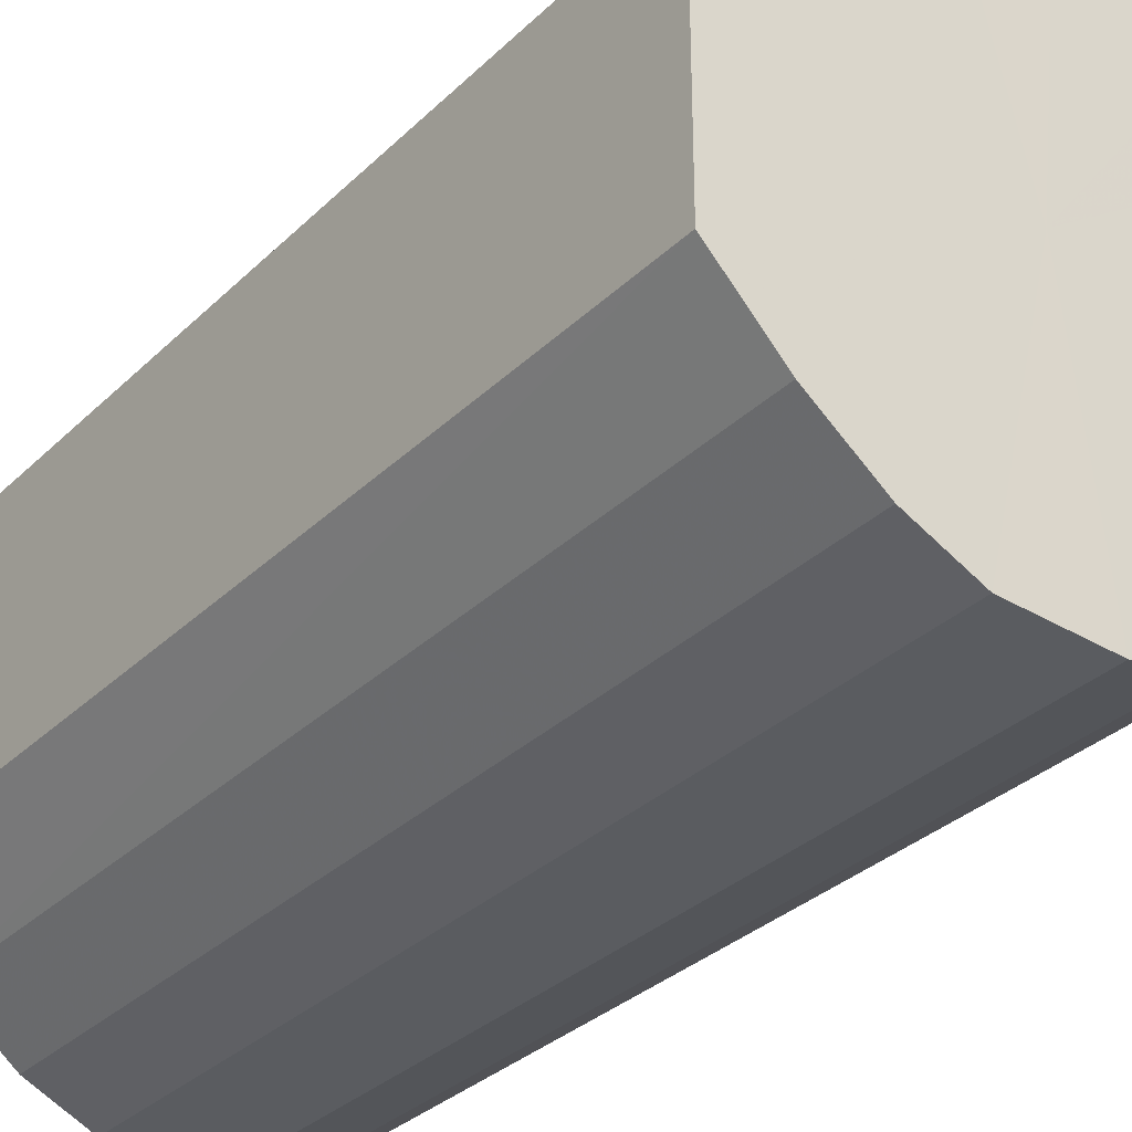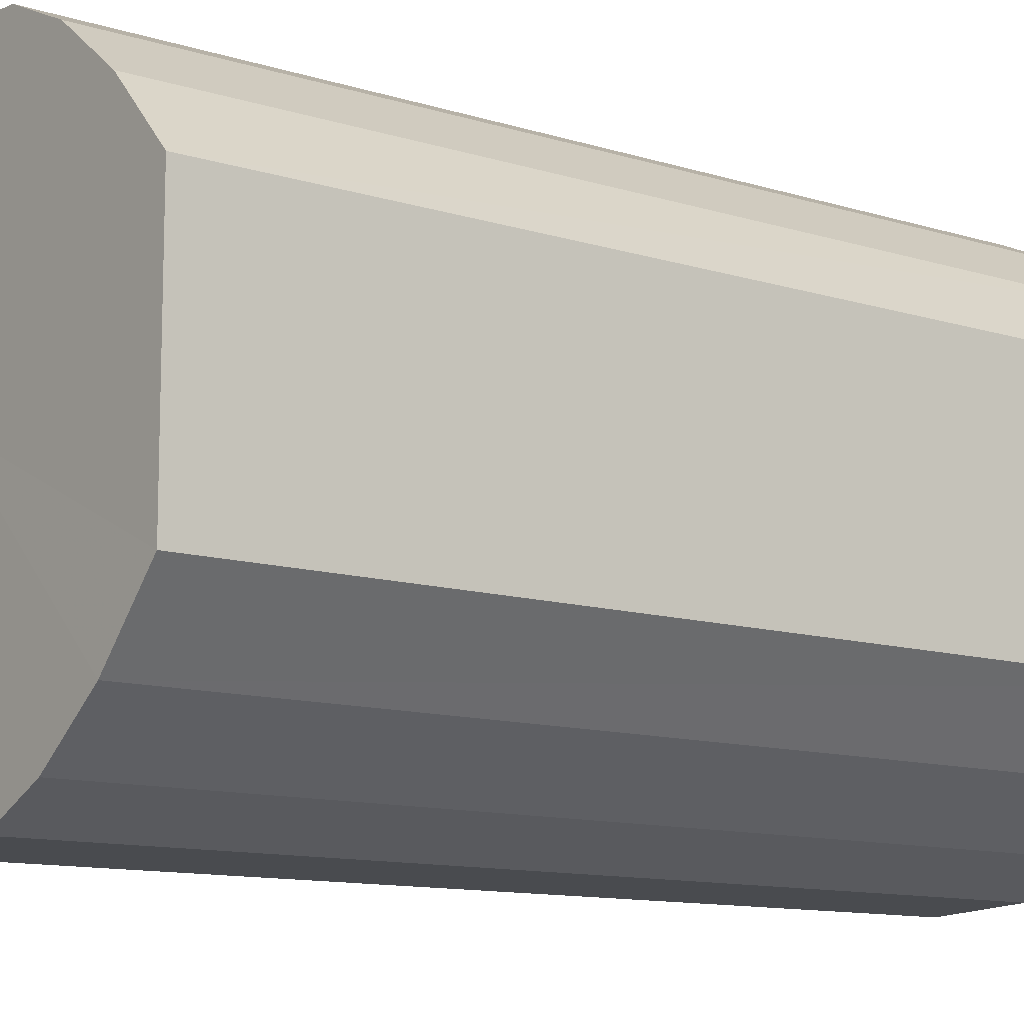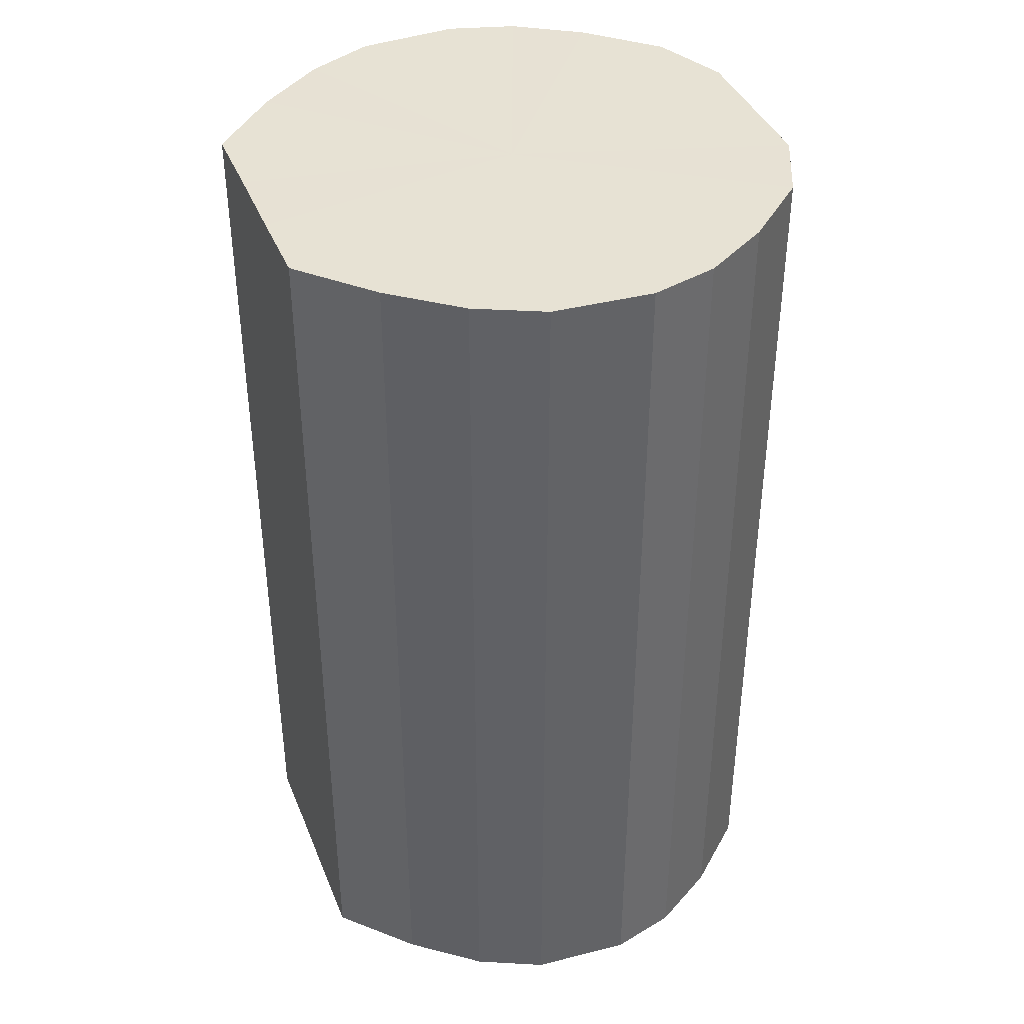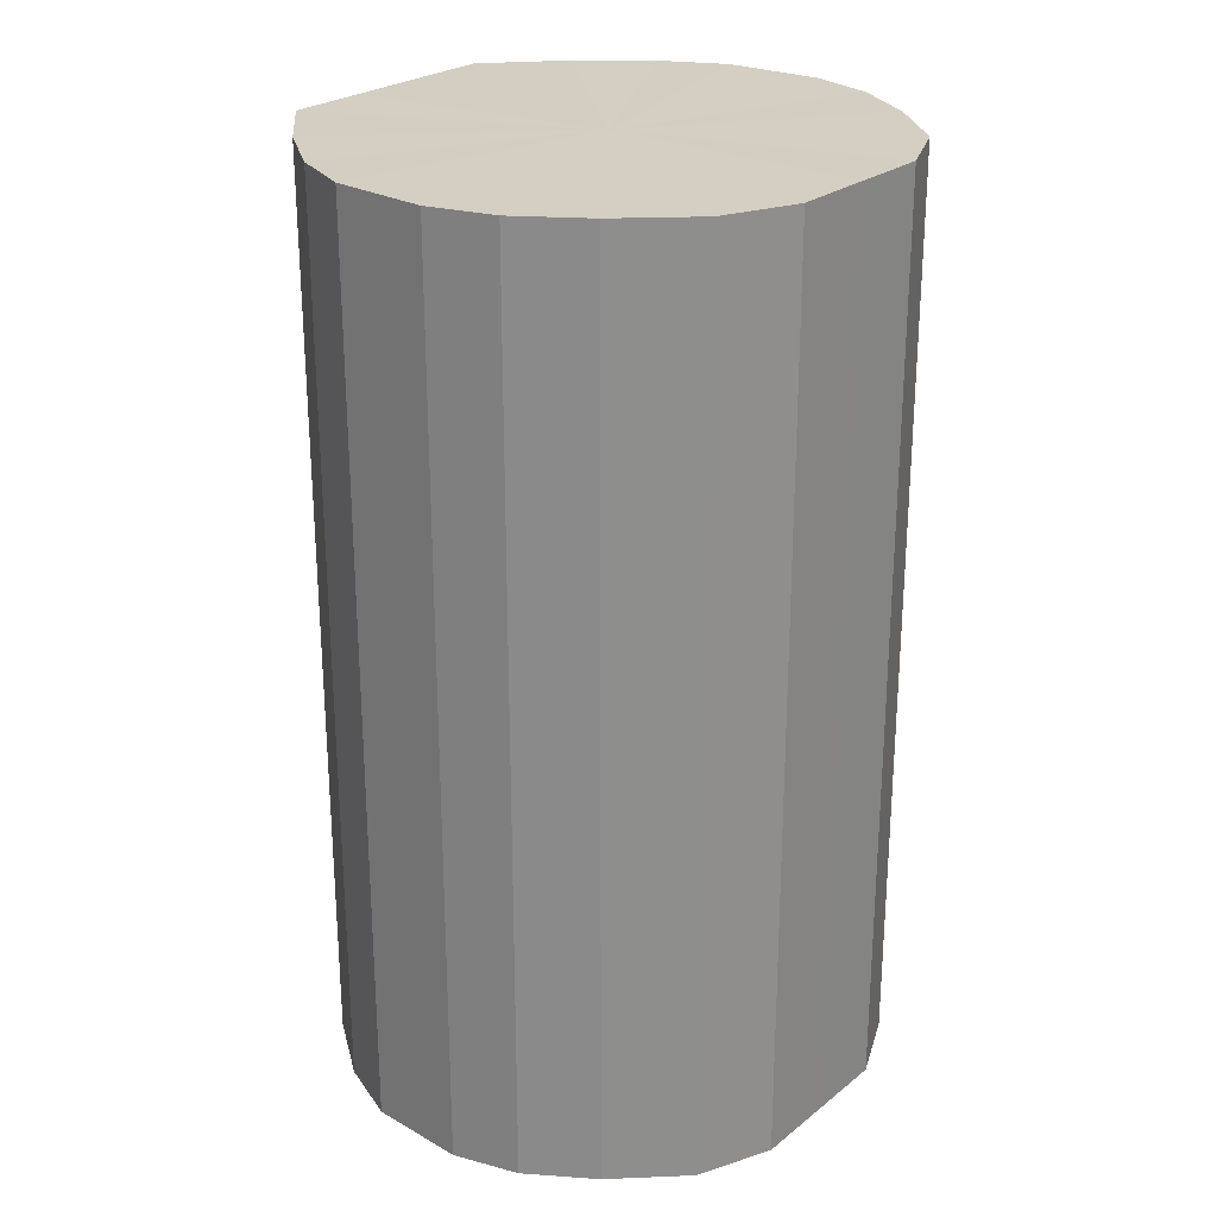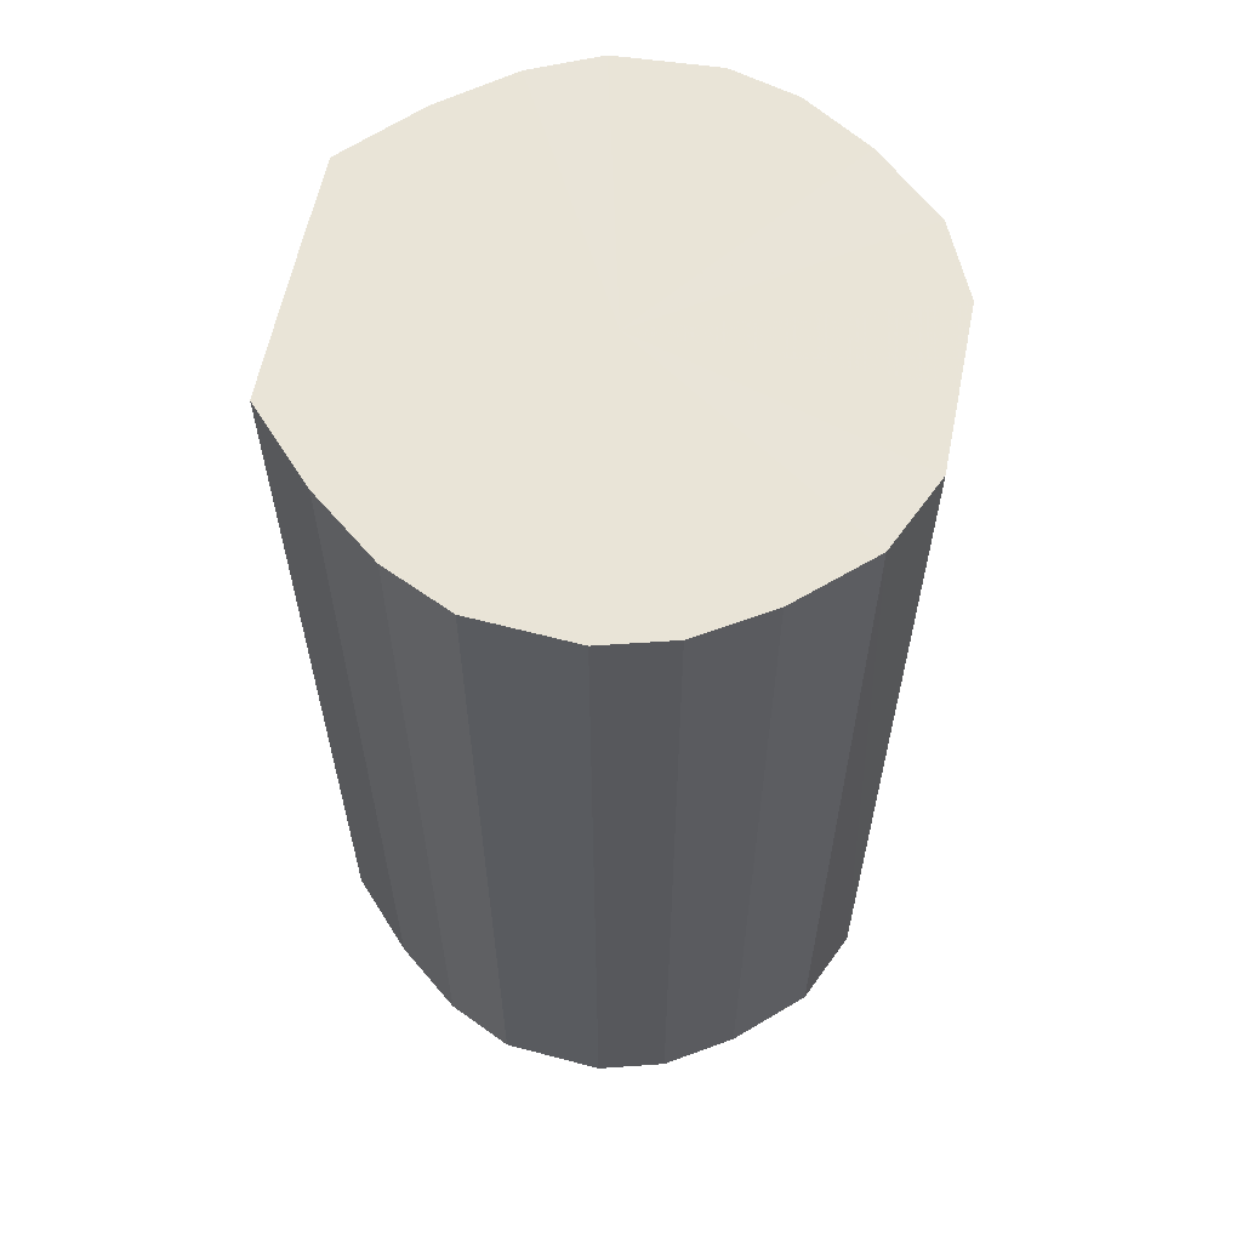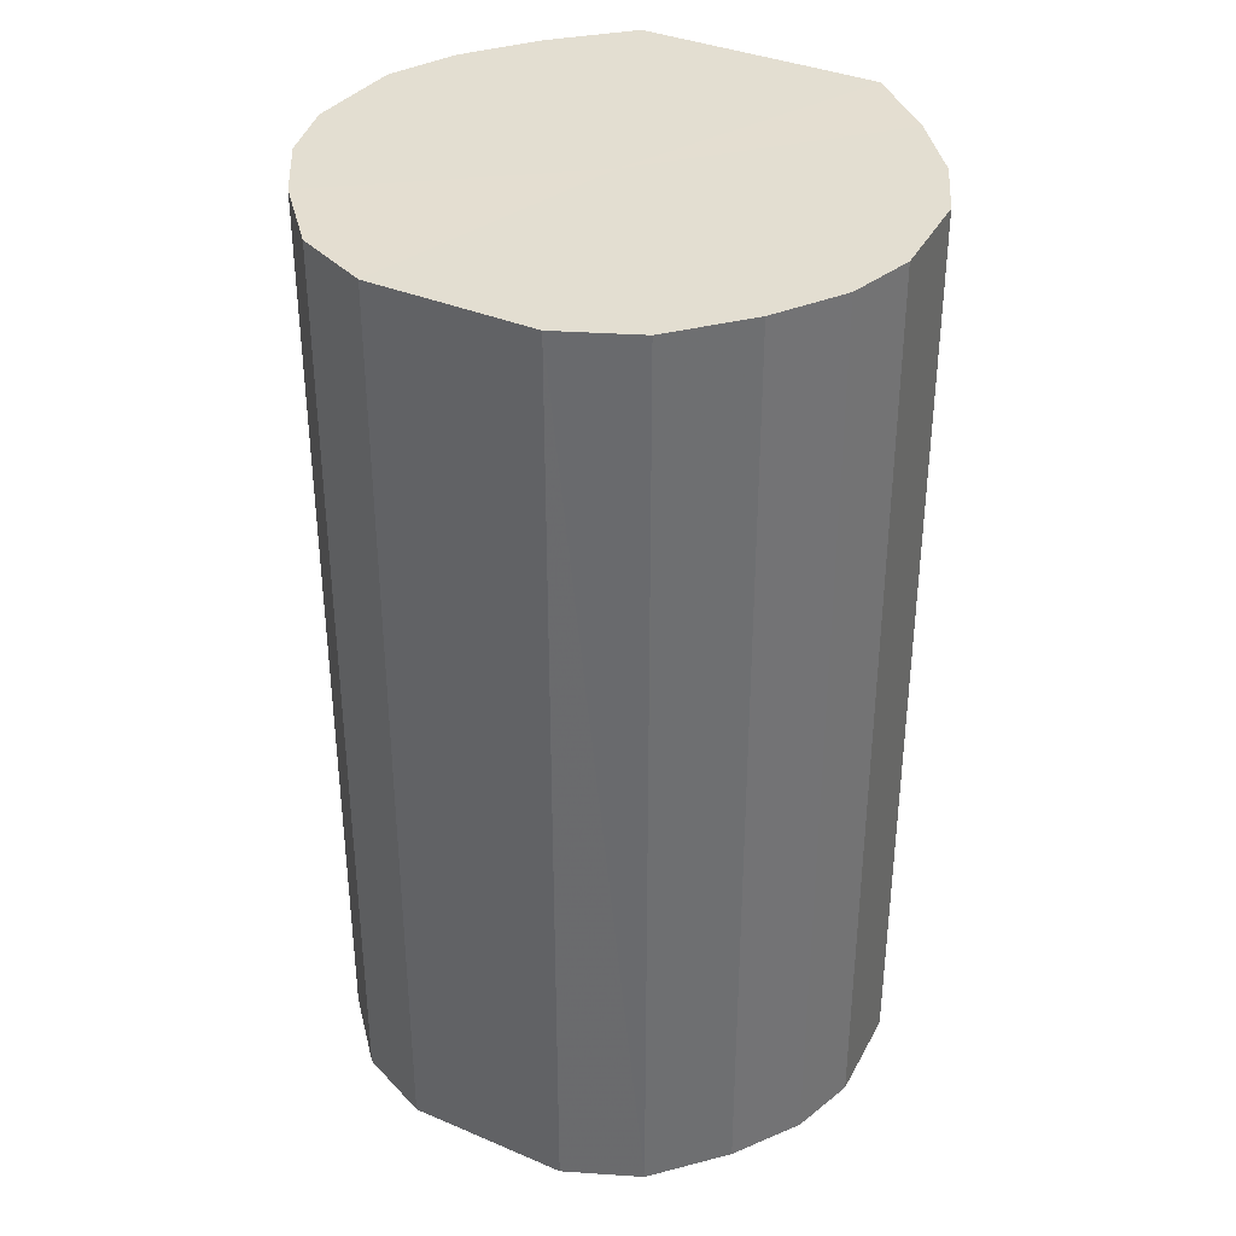
<metadata>
{"format":"obj","ext":"obj","renderer":"f3d","projection":"perspective","resolution":1024,"background":"white","views":[{"elev":-31.9,"azim":-37.0,"up":"+Z"},{"elev":-11.3,"azim":-127.6,"up":"+Z"},{"elev":39.8,"azim":-20.8,"up":"+Y"},{"elev":25.4,"azim":38.7,"up":"+Y"},{"elev":60.9,"azim":11.5,"up":"+Y"},{"elev":36.2,"azim":118.9,"up":"+Y"}]}
</metadata>
<code>
o 22758
v 2162 1880 7.41
v 2162 1880 7.434
v 2162 1880 7.41
v 2162 1880 7.457
v 2162 1880 7.434
v 2162 1880 7.385
v 2162 1880 7.385
v 2162 1880 7.475
v 2162 1880 7.457
v 2162 1880 7.362
v 2162 1880 7.362
v 2162 1880 7.488
v 2162 1880 7.475
v 2162 1880 7.344
v 2162 1880 7.344
v 2162 1880 7.494
v 2162 1880 7.488
v 2162 1880 7.331
v 2162 1880 7.331
v 2162 1880 7.492
v 2162 1880 7.494
v 2162 1880 7.326
v 2162 1880 7.326
v 2162 1880 7.482
v 2162 1880 7.492
v 2162 1880 7.328
v 2162 1880 7.328
v 2162 1880 7.467
v 2162 1880 7.482
v 2162 1880 7.337
v 2162 1880 7.337
v 2162 1880 7.446
v 2162 1880 7.467
v 2162 1880 7.352
v 2162 1880 7.352
v 2162 1880 7.422
v 2162 1880 7.446
v 2162 1880 7.373
v 2162 1880 7.373
v 2162 1880 7.397
v 2162 1880 7.422
v 2162 1880 7.397
v 2162 1880 7.41
v 2162 1880 7.434
v 2162 1880 7.434
v 2162 1880 7.457
v 2162 1880 7.457
v 2162 1880 7.385
v 2162 1880 7.41
v 2162 1880 7.362
v 2162 1880 7.385
v 2162 1880 7.475
v 2162 1880 7.475
v 2162 1880 7.344
v 2162 1880 7.362
v 2162 1880 7.331
v 2162 1880 7.344
v 2162 1880 7.488
v 2162 1880 7.488
v 2162 1880 7.326
v 2162 1880 7.331
v 2162 1880 7.328
v 2162 1880 7.326
v 2162 1880 7.494
v 2162 1880 7.494
v 2162 1880 7.337
v 2162 1880 7.328
v 2162 1880 7.352
v 2162 1880 7.337
v 2162 1880 7.492
v 2162 1880 7.492
v 2162 1880 7.373
v 2162 1880 7.352
v 2162 1880 7.397
v 2162 1880 7.373
v 2162 1880 7.482
v 2162 1880 7.482
v 2162 1880 7.422
v 2162 1880 7.397
v 2162 1880 7.446
v 2162 1880 7.422
v 2162 1880 7.467
v 2162 1880 7.467
v 2162 1880 7.446
v 2162 1880 7.41
v 2162 1880 7.434
v 2162 1880 7.41
v 2162 1880 7.457
v 2162 1880 7.385
v 2162 1880 7.475
v 2162 1880 7.362
v 2162 1880 7.488
v 2162 1880 7.344
v 2162 1880 7.494
v 2162 1880 7.331
v 2162 1880 7.492
v 2162 1880 7.326
v 2162 1880 7.482
v 2162 1880 7.328
v 2162 1880 7.467
v 2162 1880 7.337
v 2162 1880 7.446
v 2162 1880 7.352
v 2162 1880 7.422
v 2162 1880 7.373
v 2162 1880 7.397
v 2162 1880 7.41
v 2162 1880 7.41
v 2162 1880 7.434
v 2162 1880 7.385
v 2162 1880 7.457
v 2162 1880 7.362
v 2162 1880 7.475
v 2162 1880 7.344
v 2162 1880 7.488
v 2162 1880 7.331
v 2162 1880 7.494
v 2162 1880 7.326
v 2162 1880 7.492
v 2162 1880 7.328
v 2162 1880 7.482
v 2162 1880 7.337
v 2162 1880 7.467
v 2162 1880 7.352
v 2162 1880 7.446
v 2162 1880 7.373
v 2162 1880 7.422
v 2162 1880 7.397
f 1 2 3
f 2 4 5
f 6 1 7
f 4 8 9
f 10 6 11
f 8 12 13
f 14 10 15
f 12 16 17
f 18 14 19
f 16 20 21
f 22 18 23
f 20 24 25
f 26 22 27
f 24 28 29
f 30 26 31
f 28 32 33
f 34 30 35
f 32 36 37
f 38 34 39
f 36 40 41
f 40 38 42
f 43 44 45
f 45 46 47
f 48 49 43
f 50 51 48
f 47 52 53
f 54 55 50
f 56 57 54
f 53 58 59
f 60 61 56
f 62 63 60
f 59 64 65
f 66 67 62
f 68 69 66
f 65 70 71
f 72 73 68
f 74 75 72
f 71 76 77
f 78 79 74
f 80 81 78
f 77 82 83
f 83 84 80
f 85 86 87
f 85 88 86
f 85 87 89
f 85 90 88
f 85 89 91
f 85 92 90
f 85 91 93
f 85 94 92
f 85 93 95
f 85 96 94
f 85 95 97
f 85 98 96
f 85 97 99
f 85 100 98
f 85 99 101
f 85 102 100
f 85 101 103
f 85 104 102
f 85 103 105
f 85 106 104
f 85 105 106
f 107 108 109
f 107 110 108
f 107 109 111
f 107 112 110
f 107 111 113
f 107 114 112
f 107 113 115
f 107 116 114
f 107 115 117
f 107 118 116
f 107 117 119
f 107 120 118
f 107 119 121
f 107 122 120
f 107 121 123
f 107 124 122
f 107 123 125
f 107 126 124
f 107 125 127
f 107 128 126
f 107 127 128

</code>
